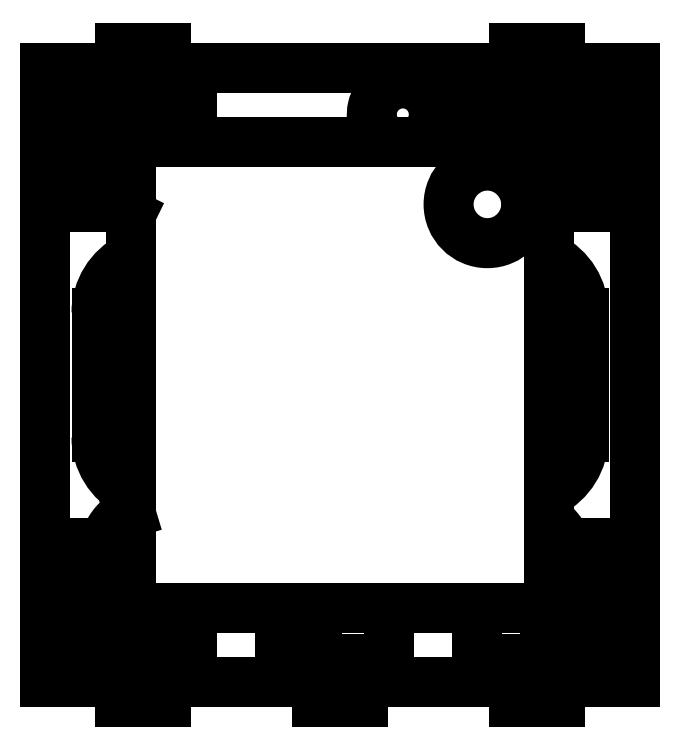
<metadata>
{"format":"dxf","ext":"dxf","renderer":"ezdxf+matplotlib","layout":"modelspace","background":"white","min_lineweight":24,"dpi":150}
</metadata>
<code>
0
SECTION
2
ENTITIES
0
SPLINE
8
0
210
0
220
0
230
1
70
     8
71
     3
72
    16
73
    12
74
     0
42
1e-08
43
1e-08
40
0
40
0
40
0
40
0
40
0.1443
40
0.274
40
0.3899
40
0.4924
40
0.6089
40
0.7022
40
0.7803
40
0.9366
40
1
40
1
40
1
40
1
10
-1.449
20
-0.3873
30
0
10
-1.449
20
-0.3996
30
0
10
-1.449
20
-0.4229
30
0
10
-1.444
20
-0.4558
30
0
10
-1.437
20
-0.4844
30
0
10
-1.427
20
-0.5111
30
0
10
-1.415
20
-0.5349
30
0
10
-1.402
20
-0.5558
30
0
10
-1.386
20
-0.5781
30
0
10
-1.369
20
-0.5978
30
0
10
-1.354
20
-0.6089
30
0
10
-1.35
20
-0.6122
30
0
0
SPLINE
8
0
210
0
220
0
230
1
70
    24
71
     3
72
    12
73
     8
74
     0
42
1e-08
43
1e-08
40
0
40
0
40
0
40
0
40
0.1998
40
0.3998
40
0.5999
40
0.7998
40
1
40
1
40
1
40
1
10
-1.449
20
0.4126
30
0
10
-1.449
20
0.3588
30
0
10
-1.449
20
0.2512
30
0
10
-1.449
20
0.09177
30
0
10
-1.449
20
-0.06681
30
0
10
-1.449
20
-0.226
30
0
10
-1.449
20
-0.3336
30
0
10
-1.449
20
-0.3874
30
0
0
SPLINE
8
0
210
0
220
0
230
1
70
     8
71
     3
72
    13
73
     9
74
     0
42
1e-08
43
1e-08
40
0
40
0
40
0
40
0
40
0.1242
40
0.3557
40
0.4934
40
0.6461
40
0.8145
40
1
40
1
40
1
40
1
10
-1.35
20
0.6127
30
0
10
-1.357
20
0.6065
30
0
10
-1.378
20
0.5888
30
0
10
-1.401
20
0.5585
30
0
10
-1.421
20
0.5239
30
0
10
-1.435
20
0.4914
30
0
10
-1.445
20
0.4539
30
0
10
-1.448
20
0.4268
30
0
10
-1.449
20
0.4127
30
0
0
SPLINE
8
0
210
0
220
0
230
1
70
    24
71
     3
72
    12
73
     8
74
     0
42
1e-08
43
1e-08
40
0
40
0
40
0
40
0
40
0.1997
40
0.3996
40
0.5997
40
0.7997
40
1
40
1
40
1
40
1
10
-1.449
20
0.4148
30
0
10
-1.449
20
0.3611
30
0
10
-1.449
20
0.2536
30
0
10
-1.449
20
0.09413
30
0
10
-1.449
20
-0.06446
30
0
10
-1.449
20
-0.2237
30
0
10
-1.449
20
-0.3314
30
0
10
-1.449
20
-0.3852
30
0
0
SPLINE
8
0
210
0
220
0
230
1
70
     8
71
     3
72
    17
73
    13
74
     0
42
1e-08
43
1e-08
40
0
40
0
40
0
40
0
40
0.08208
40
0.1597
40
0.2395
40
0.3194
40
0.3994
40
0.4794
40
0.5594
40
0.7062
40
0.853
40
1
40
1
40
1
40
1
10
-1.449
20
0.4116
30
0
10
-1.449
20
0.3895
30
0
10
-1.45
20
0.3466
30
0
10
-1.449
20
0.2823
30
0
10
-1.449
20
0.2188
30
0
10
-1.449
20
0.1549
30
0
10
-1.449
20
0.09137
30
0
10
-1.449
20
0.02785
30
0
10
-1.449
20
-0.05345
30
0
10
-1.449
20
-0.1522
30
0
10
-1.449
20
-0.2699
30
0
10
-1.449
20
-0.3489
30
0
10
-1.449
20
-0.3884
30
0
0
SPLINE
8
0
210
0
220
0
230
1
70
     8
71
     3
72
    21
73
    17
74
     0
42
1e-08
43
1e-08
40
0
40
0
40
0
40
0
40
0.07591
40
0.1404
40
0.1999
40
0.2597
40
0.3192
40
0.3765
40
0.5031
40
0.6175
40
0.6816
40
0.7456
40
0.8093
40
0.873
40
0.9333
40
1
40
1
40
1
40
1
10
-1.45
20
0.4044
30
0
10
-1.45
20
0.384
30
0
10
-1.45
20
0.3462
30
0
10
-1.45
20
0.2926
30
0
10
-1.45
20
0.2433
30
0
10
-1.45
20
0.1956
30
0
10
-1.45
20
0.1486
30
0
10
-1.45
20
0.08406
30
0
10
-1.45
20
0.005088
30
0
10
-1.45
20
-0.07567
30
0
10
-1.45
20
-0.1399
30
0
10
-1.45
20
-0.1909
30
0
10
-1.45
20
-0.242
30
0
10
-1.45
20
-0.2923
30
0
10
-1.45
20
-0.3435
30
0
10
-1.45
20
-0.3777
30
0
10
-1.45
20
-0.3956
30
0
0
SPLINE
8
0
210
0
220
0
230
1
70
     8
71
     3
72
     9
73
     5
74
     0
42
1e-08
43
1e-08
40
0
40
0
40
0
40
0
40
0.1581
40
1
40
1
40
1
40
1
10
-1.445
20
0.4493
30
0
10
-1.445
20
0.447
30
0
10
-1.449
20
0.4323
30
0
10
-1.449
20
0.4172
30
0
10
-1.45
20
0.4044
30
0
0
SPLINE
8
0
210
0
220
0
230
1
70
     8
71
     3
72
    15
73
    11
74
     0
42
1e-08
43
1e-08
40
0
40
0
40
0
40
0
40
0.05849
40
0.1662
40
0.2738
40
0.407
40
0.5275
40
0.6686
40
0.8322
40
1
40
1
40
1
40
1
10
1.35
20
-0.613
30
0
10
1.354
20
-0.61
30
0
10
1.365
20
-0.6014
30
0
10
1.381
20
-0.5843
30
0
10
1.399
20
-0.5615
30
0
10
1.415
20
-0.5356
30
0
10
1.429
20
-0.5056
30
0
10
1.441
20
-0.4715
30
0
10
1.448
20
-0.4323
30
0
10
1.449
20
-0.4044
30
0
10
1.449
20
-0.3902
30
0
0
SPLINE
8
0
210
0
220
0
230
1
70
     8
71
     3
72
    20
73
    16
74
     0
42
1e-08
43
1e-08
40
0
40
0
40
0
40
0
40
0.08523
40
0.1665
40
0.2497
40
0.333
40
0.4163
40
0.4997
40
0.5711
40
0.6426
40
0.714
40
0.7855
40
0.8569
40
0.9257
40
1
40
1
40
1
40
1
10
1.449
20
-0.3902
30
0
10
1.449
20
-0.3674
30
0
10
1.449
20
-0.3228
30
0
10
1.449
20
-0.2559
30
0
10
1.449
20
-0.1898
30
0
10
1.449
20
-0.1233
30
0
10
1.449
20
-0.05698
30
0
10
1.449
20
0.006238
30
0
10
1.449
20
0.0663
30
0
10
1.449
20
0.1232
30
0
10
1.449
20
0.1802
30
0
10
1.449
20
0.2374
30
0
10
1.449
20
0.294
30
0
10
1.45
20
0.3515
30
0
10
1.45
20
0.3898
30
0
10
1.449
20
0.4098
30
0
0
SPLINE
8
0
210
0
220
0
230
1
70
     8
71
     3
72
    15
73
    11
74
     0
42
1e-08
43
1e-08
40
0
40
0
40
0
40
0
40
0.1472
40
0.2934
40
0.4254
40
0.5379
40
0.6649
40
0.7667
40
0.8519
40
1
40
1
40
1
40
1
10
1.449
20
0.4098
30
0
10
1.449
20
0.4212
30
0
10
1.447
20
0.444
30
0
10
1.439
20
0.4762
30
0
10
1.429
20
0.5051
30
0
10
1.417
20
0.5313
30
0
10
1.404
20
0.5542
30
0
10
1.389
20
0.5739
30
0
10
1.372
20
0.5938
30
0
10
1.359
20
0.6058
30
0
10
1.35
20
0.6134
30
0
0
SPLINE
8
0
210
0
220
0
230
1
70
    24
71
     3
72
    11
73
     7
74
     0
42
1e-08
43
1e-08
40
0
40
0
40
0
40
0
40
0.2497
40
0.4997
40
0.7498
40
1
40
1
40
1
40
1
10
1.449
20
-0.3882
30
0
10
1.449
20
-0.3213
30
0
10
1.449
20
-0.1873
30
0
10
1.449
20
0.01147
30
0
10
1.449
20
0.2106
30
0
10
1.449
20
0.3447
30
0
10
1.449
20
0.4118
30
0
0
SPLINE
8
0
210
0
220
0
230
1
70
    24
71
     3
72
    11
73
     7
74
     0
42
1e-08
43
1e-08
40
0
40
0
40
0
40
0
40
0.1743
40
0.4495
40
0.7247
40
1
40
1
40
1
40
1
10
1.449
20
-0.3155
30
0
10
1.449
20
-0.273
30
0
10
1.449
20
-0.1636
30
0
10
1.449
20
0.01088
30
0
10
1.449
20
0.21
30
0
10
1.449
20
0.3441
30
0
10
1.449
20
0.4112
30
0
0
SPLINE
8
0
210
0
220
0
230
1
70
     8
71
     3
72
    20
73
    16
74
     0
42
1e-08
43
1e-08
40
0
40
0
40
0
40
0
40
0.08526
40
0.1666
40
0.2499
40
0.3332
40
0.4165
40
0.4999
40
0.5713
40
0.6428
40
0.7142
40
0.7856
40
0.857
40
0.9257
40
1
40
1
40
1
40
1
10
1.45
20
-0.3921
30
0
10
1.45
20
-0.3692
30
0
10
1.449
20
-0.3246
30
0
10
1.45
20
-0.2577
30
0
10
1.45
20
-0.1915
30
0
10
1.45
20
-0.125
30
0
10
1.45
20
-0.05865
30
0
10
1.45
20
0.004568
30
0
10
1.45
20
0.06463
30
0
10
1.45
20
0.1215
30
0
10
1.45
20
0.1785
30
0
10
1.45
20
0.2356
30
0
10
1.45
20
0.2922
30
0
10
1.45
20
0.3496
30
0
10
1.45
20
0.388
30
0
10
1.45
20
0.4079
30
0
0
SPLINE
8
0
210
0
220
0
230
1
70
     8
71
     3
72
    20
73
    16
74
     0
42
1e-08
43
1e-08
40
0
40
0
40
0
40
0
40
0.08783
40
0.1643
40
0.2399
40
0.3198
40
0.3998
40
0.4798
40
0.5598
40
0.6332
40
0.7065
40
0.7792
40
0.8478
40
0.9188
40
1
40
1
40
1
40
1
10
1.45
20
-0.3972
30
0
10
1.45
20
-0.3736
30
0
10
1.45
20
-0.3295
30
0
10
1.45
20
-0.2653
30
0
10
1.45
20
-0.2034
30
0
10
1.45
20
-0.1407
30
0
10
1.45
20
-0.07697
30
0
10
1.45
20
-0.01327
30
0
10
1.45
20
0.04872
30
0
10
1.45
20
0.1089
30
0
10
1.45
20
0.1672
30
0
10
1.45
20
0.2244
30
0
10
1.45
20
0.2811
30
0
10
1.45
20
0.3403
30
0
10
1.45
20
0.3811
30
0
10
1.45
20
0.4028
30
0
0
SPLINE
8
0
210
0
220
0
230
1
70
     8
71
     3
72
    21
73
    17
74
     0
42
1e-08
43
1e-08
40
0
40
0
40
0
40
0
40
0.04976
40
0.1155
40
0.1829
40
0.2534
40
0.3274
40
0.4048
40
0.4845
40
0.565
40
0.6452
40
0.7247
40
0.8035
40
0.8818
40
0.9598
40
1
40
1
40
1
40
1
10
-1.36
20
-0.8927
30
0
10
-1.366
20
-0.8949
30
0
10
-1.381
20
-0.8999
30
0
10
-1.403
20
-0.9115
30
0
10
-1.425
20
-0.9275
30
0
10
-1.446
20
-0.9472
30
0
10
-1.466
20
-0.9707
30
0
10
-1.484
20
-0.9979
30
0
10
-1.5
20
-1.029
30
0
10
-1.514
20
-1.062
30
0
10
-1.526
20
-1.098
30
0
10
-1.536
20
-1.136
30
0
10
-1.543
20
-1.175
30
0
10
-1.547
20
-1.214
30
0
10
-1.549
20
-1.248
30
0
10
-1.55
20
-1.269
30
0
10
-1.55
20
-1.276
30
0
0
SPLINE
8
0
210
0
220
0
230
1
70
     8
71
     3
72
    13
73
     9
74
     0
42
1e-08
43
1e-08
40
0
40
0
40
0
40
0
40
0.1094
40
0.3209
40
0.5317
40
0.7408
40
0.9475
40
1
40
1
40
1
40
1
10
-1.37
20
-1.276
30
0
10
-1.37
20
-1.27
30
0
10
-1.369
20
-1.255
30
0
10
-1.368
20
-1.229
30
0
10
-1.364
20
-1.199
30
0
10
-1.359
20
-1.171
30
0
10
-1.354
20
-1.151
30
0
10
-1.351
20
-1.142
30
0
10
-1.35
20
-1.14
30
0
0
SPLINE
8
0
210
0
220
0
230
1
70
     8
71
     3
72
    20
73
    16
74
     0
42
1e-08
43
1e-08
40
0
40
0
40
0
40
0
40
0.04566
40
0.1306
40
0.2158
40
0.3014
40
0.3876
40
0.4746
40
0.5625
40
0.6513
40
0.7407
40
0.8294
40
0.9063
40
0.9799
40
1
40
1
40
1
40
1
10
-1.556
20
1.422
30
0
10
-1.556
20
1.415
30
0
10
-1.555
20
1.394
30
0
10
-1.553
20
1.36
30
0
10
-1.548
20
1.32
30
0
10
-1.54
20
1.281
30
0
10
-1.53
20
1.243
30
0
10
-1.517
20
1.207
30
0
10
-1.502
20
1.173
30
0
10
-1.484
20
1.142
30
0
10
-1.463
20
1.113
30
0
10
-1.44
20
1.089
30
0
10
-1.417
20
1.069
30
0
10
-1.398
20
1.058
30
0
10
-1.388
20
1.052
30
0
10
-1.385
20
1.051
30
0
0
SPLINE
8
0
210
0
220
0
230
1
70
     8
71
     3
72
    13
73
     9
74
     0
42
1e-08
43
1e-08
40
0
40
0
40
0
40
0
40
0.1269
40
0.3103
40
0.4965
40
0.6851
40
0.8752
40
1
40
1
40
1
40
1
10
-1.35
20
1.276
30
0
10
-1.352
20
1.281
30
0
10
-1.357
20
1.293
30
0
10
-1.363
20
1.316
30
0
10
-1.369
20
1.343
30
0
10
-1.373
20
1.372
30
0
10
-1.375
20
1.399
30
0
10
-1.376
20
1.416
30
0
10
-1.376
20
1.422
30
0
0
SPLINE
8
0
210
0
220
0
230
1
70
     8
71
     3
72
    19
73
    15
74
     0
42
1e-08
43
1e-08
40
0
40
0
40
0
40
0
40
0.04827
40
0.1381
40
0.2281
40
0.3186
40
0.4097
40
0.5017
40
0.5946
40
0.6885
40
0.783
40
0.8768
40
0.958
40
1
40
1
40
1
40
1
10
1.503
20
-1.303
30
0
10
1.502
20
-1.296
30
0
10
1.502
20
-1.275
30
0
10
1.5
20
-1.241
30
0
10
1.495
20
-1.201
30
0
10
1.487
20
-1.162
30
0
10
1.477
20
-1.124
30
0
10
1.464
20
-1.088
30
0
10
1.449
20
-1.054
30
0
10
1.43
20
-1.022
30
0
10
1.41
20
-0.9937
30
0
10
1.387
20
-0.9696
30
0
10
1.367
20
-0.9525
30
0
10
1.354
20
-0.9449
30
0
10
1.35
20
-0.9423
30
0
0
SPLINE
8
0
210
0
220
0
230
1
70
     8
71
     3
72
    19
73
    15
74
     0
42
1e-08
43
1e-08
40
0
40
0
40
0
40
0
40
0.04951
40
0.1341
40
0.2212
40
0.3107
40
0.4019
40
0.4943
40
0.5869
40
0.6794
40
0.7717
40
0.8636
40
0.9554
40
1
40
1
40
1
40
1
10
1.35
20
1.06
30
0
10
1.355
20
1.064
30
0
10
1.369
20
1.072
30
0
10
1.39
20
1.09
30
0
10
1.412
20
1.113
30
0
10
1.433
20
1.141
30
0
10
1.451
20
1.171
30
0
10
1.468
20
1.205
30
0
10
1.481
20
1.24
30
0
10
1.493
20
1.278
30
0
10
1.501
20
1.317
30
0
10
1.506
20
1.357
30
0
10
1.509
20
1.391
30
0
10
1.509
20
1.412
30
0
10
1.509
20
1.418
30
0
0
CIRCLE
8
0
10
0.95
20
1.1
30
0
40
0.25
0
LWPOLYLINE
8
0
90
       26
70
   128
43
0
10
-0.1475
20
-1.651
10
-0.1507
20
-1.649
10
-0.1587
20
-1.648
10
-0.1711
20
-1.646
10
-0.187
20
-1.645
10
-0.2054
20
-1.644
10
-0.2252
20
-1.644
10
-0.2452
20
-1.644
10
-0.264
20
-1.644
10
-0.2806
20
-1.645
10
-0.2938
20
-1.646
10
-0.3028
20
-1.648
10
-0.3071
20
-1.649
10
-0.3064
20
-1.651
10
-0.3007
20
-1.652
10
-0.2905
20
-1.654
10
-0.2762
20
-1.655
10
-0.2589
20
-1.656
10
-0.2396
20
-1.657
10
-0.2196
20
-1.657
10
-0.2001
20
-1.657
10
-0.1822
20
-1.656
10
-0.1672
20
-1.655
10
-0.156
20
-1.654
10
-0.1493
20
-1.652
10
-0.1475
20
-1.651
0
LWPOLYLINE
8
0
90
       13
70
   128
43
0
10
-1.35
20
1.217
10
-1.356
20
1.215
10
-1.374
20
1.207
10
-1.389
20
1.195
10
-1.403
20
1.18
10
-1.413
20
1.161
10
-1.42
20
1.142
10
-1.423
20
1.122
10
-1.421
20
1.102
10
-1.416
20
1.084
10
-1.407
20
1.068
10
-1.394
20
1.056
10
-1.385
20
1.051
0
LINE
8
0
10
-1.45
20
-0.3956
30
0
11
-1.448
21
-0.419
31
0
0
LINE
8
0
10
-0.3074
20
-1.5
30
0
11
-0.3074
21
-1.65
31
0
0
LINE
8
0
10
-0.1474
20
-1.651
30
0
11
-0.1474
21
-1.5
31
0
0
LINE
8
0
10
1.154
20
1.744
30
0
11
1.154
21
1.5
31
0
0
LINE
8
0
10
1.314
20
1.5
30
0
11
1.314
21
1.744
31
0
0
LINE
8
0
10
1.449
20
-0.3888
30
0
11
1.449
21
-0.3283
31
0
0
LINE
8
0
10
-1.328
20
1.708
30
0
11
-1.328
21
1.5
31
0
0
LINE
8
0
10
-1.168
20
1.5
30
0
11
-1.168
21
1.708
31
0
0
LINE
8
0
10
-0.9701
20
1.5
30
0
11
-0.9701
21
1.615
31
0
0
LINE
8
0
10
-1.15
20
1.615
30
0
11
-1.15
21
1.5
31
0
0
LINE
8
0
10
-1.109
20
-1.776
30
0
11
-1.109
21
-1.5
31
0
0
LINE
8
0
10
-1.289
20
-1.5
30
0
11
-1.289
21
-1.776
31
0
0
LINE
8
0
10
-1.35
20
-0.8897
30
0
11
-1.36
21
-0.8927
31
0
0
LINE
8
0
10
-1.385
20
1.051
30
0
11
-1.35
21
1.034
31
0
0
LINE
8
0
10
-1.37
20
-1.727
30
0
11
-1.37
21
-1.276
31
0
0
LINE
8
0
10
-1.55
20
-1.276
30
0
11
-1.55
21
-1.727
31
0
0
LINE
8
0
10
-1.376
20
1.422
30
0
11
-1.376
21
1.84
31
0
0
LINE
8
0
10
-1.556
20
1.84
30
0
11
-1.556
21
1.422
31
0
0
LINE
8
0
10
1.509
20
1.418
30
0
11
1.509
21
1.904
31
0
0
LINE
8
0
10
1.329
20
1.904
30
0
11
1.329
21
1.5
31
0
0
LINE
8
0
10
1.503
20
-1.647
30
0
11
1.503
21
-1.303
31
0
0
LINE
8
0
10
1.323
20
-1.5
30
0
11
1.323
21
-1.647
31
0
0
LINE
8
0
10
1.35
20
1.5
30
0
11
-1.35
21
1.5
31
0
0
LINE
8
0
10
1.35
20
-1.5
30
0
11
1.35
21
1.5
31
0
0
LINE
8
0
10
-1.35
20
-1.5
30
0
11
1.35
21
-1.5
31
0
0
LINE
8
0
10
-1.35
20
1.5
30
0
11
-1.35
21
-1.5
31
0
0
LINE
8
0
10
-1.57
20
-0.4
30
0
11
-1.57
21
0.4
31
0
0
LINE
8
0
10
1.57
20
0.4
30
0
11
1.57
21
-0.4
31
0
0
LINE
8
0
10
1.585
20
1.08
30
0
11
1.585
21
1.83
31
0
0
LINE
8
0
10
1.377
20
1.08
30
0
11
1.585
21
1.08
31
0
0
LINE
8
0
10
0.885
20
1.83
30
0
11
0.885
21
1.5
31
0
0
LINE
8
0
10
1.585
20
1.83
30
0
11
1.509
21
1.83
31
0
0
LINE
8
0
10
1.329
20
1.83
30
0
11
0.885
21
1.83
31
0
0
LINE
8
0
10
-1.52
20
-1.08
30
0
11
-1.655
21
-1.08
31
0
0
LINE
8
0
10
-1.655
20
-1.83
30
0
11
-0.955
21
-1.83
31
0
0
LINE
8
0
10
-1.655
20
-1.08
30
0
11
-1.655
21
-1.83
31
0
0
LINE
8
0
10
-0.955
20
-1.83
30
0
11
-0.955
21
-1.5
31
0
0
LINE
8
0
10
0.885
20
-1.83
30
0
11
1.585
21
-1.83
31
0
0
LINE
8
0
10
0.885
20
-1.5
30
0
11
0.885
21
-1.83
31
0
0
LINE
8
0
10
1.585
20
-1.08
30
0
11
1.46
21
-1.08
31
0
0
LINE
8
0
10
1.585
20
-1.83
30
0
11
1.585
21
-1.08
31
0
0
LINE
8
0
10
-0.955
20
1.83
30
0
11
-1.376
21
1.83
31
0
0
LINE
8
0
10
-1.556
20
1.83
30
0
11
-1.655
21
1.83
31
0
0
LINE
8
0
10
-0.955
20
1.5
30
0
11
-0.955
21
1.83
31
0
0
LINE
8
0
10
-1.655
20
1.08
30
0
11
-1.429
21
1.08
31
0
0
LINE
8
0
10
-1.655
20
1.83
30
0
11
-1.655
21
1.08
31
0
0
LINE
8
0
10
-0.385
20
-1.83
30
0
11
0.315
21
-1.83
31
0
0
LINE
8
0
10
0.315
20
-1.83
30
0
11
0.315
21
-1.5
31
0
0
LINE
8
0
10
-0.385
20
-1.5
30
0
11
-0.385
21
-1.83
31
0
0
LINE
8
0
10
1.905
20
-1.98
30
0
11
1.905
21
1.98
31
0
0
LINE
8
0
10
1.905
20
1.98
30
0
11
-1.905
21
1.98
31
0
0
LINE
8
0
10
-1.905
20
1.98
30
0
11
-1.905
21
-1.98
31
0
0
LINE
8
0
10
-1.905
20
-1.98
30
0
11
1.905
21
-1.98
31
0
0
LINE
8
0
10
1.314
20
1.744
30
0
11
1.154
21
1.744
31
0
0
LINE
8
0
10
-1.168
20
1.708
30
0
11
-1.328
21
1.708
31
0
0
LINE
8
0
10
-0.9701
20
1.615
30
0
11
-1.15
21
1.615
31
0
0
LINE
8
0
10
-1.109
20
-1.776
30
0
11
-1.289
21
-1.776
31
0
0
LINE
8
0
10
-1.37
20
-1.727
30
0
11
-1.55
21
-1.727
31
0
0
LINE
8
0
10
-1.376
20
1.84
30
0
11
-1.556
21
1.84
31
0
0
LINE
8
0
10
1.509
20
1.904
30
0
11
1.329
21
1.904
31
0
0
LINE
8
0
10
1.503
20
-1.647
30
0
11
1.323
21
-1.647
31
0
0
LINE
8
0
10
-1.12
20
2.11
30
0
11
-1.12
21
1.98
31
0
0
LINE
8
0
10
-1.42
20
2.11
30
0
11
-1.12
21
2.11
31
0
0
LINE
8
0
10
-1.42
20
1.98
30
0
11
-1.42
21
2.11
31
0
0
LINE
8
0
10
-1.12
20
-2.11
30
0
11
-1.42
21
-2.11
31
0
0
LINE
8
0
10
-1.12
20
-1.98
30
0
11
-1.12
21
-2.11
31
0
0
LINE
8
0
10
-1.42
20
-2.11
30
0
11
-1.42
21
-1.98
31
0
0
LINE
8
0
10
1.42
20
2.11
30
0
11
1.42
21
1.98
31
0
0
LINE
8
0
10
1.12
20
2.11
30
0
11
1.42
21
2.11
31
0
0
LINE
8
0
10
1.12
20
1.98
30
0
11
1.12
21
2.11
31
0
0
LINE
8
0
10
0.15
20
-2.11
30
0
11
-0.15
21
-2.11
31
0
0
LINE
8
0
10
0.15
20
-1.98
30
0
11
0.15
21
-2.11
31
0
0
LINE
8
0
10
-0.15
20
-2.11
30
0
11
-0.15
21
-1.98
31
0
0
LINE
8
0
10
1.42
20
-2.11
30
0
11
1.12
21
-2.11
31
0
0
LINE
8
0
10
1.42
20
-1.98
30
0
11
1.42
21
-2.11
31
0
0
LINE
8
0
10
1.12
20
-2.11
30
0
11
1.12
21
-1.98
31
0
0
LINE
8
0
10
1.449
20
0.4
30
0
11
1.57
21
0.4
31
0
0
LINE
8
0
10
-1.57
20
0.4
30
0
11
-1.449
21
0.4
31
0
0
LINE
8
0
10
-1.57
20
-0.4
30
0
11
-1.449
21
-0.4
31
0
0
LINE
8
0
10
1.449
20
-0.4
30
0
11
1.57
21
-0.4
31
0
0
LINE
8
0
10
-1.37
20
-1.276
30
0
11
-1.55
21
-1.276
31
0
0
LINE
8
0
10
-1.376
20
1.422
30
0
11
-1.556
21
1.422
31
0
0
LINE
8
0
10
1.503
20
-1.303
30
0
11
1.35
21
-1.303
31
0
0
LINE
8
0
10
1.509
20
1.418
30
0
11
1.35
21
1.418
31
0
0
ARC
8
0
10
0.405
20
1.68
30
0
40
0.2
50
295.8
51
244.2
0
ARC
8
0
10
-1.404
20
-0.5334
30
0
40
0.1529
50
69.44
51
107.2
0
ARC
8
0
10
-1.404
20
0.2683
30
0
40
0.1513
50
69.29
51
107.5
0
ARC
8
0
10
1.17
20
0.4
30
0
40
0.4
50
0
51
63.26
0
ARC
8
0
10
-1.17
20
0.4
30
0
40
0.4
50
116.7
51
180
0
ARC
8
0
10
-1.17
20
-0.4
30
0
40
0.4
50
180
51
243.3
0
ARC
8
0
10
1.17
20
-0.4
30
0
40
0.4
50
296.7
51
0
0
ARC
8
0
10
1.402
20
-0.563
30
0
40
0.1792
50
74.59
51
106.8
0
ARC
8
0
10
1.402
20
0.237
30
0
40
0.1792
50
74.59
51
106.8
0
ARC
8
0
10
-1.321
20
-0.9765
30
0
40
0.09248
50
115
51
251.5
0
ARC
8
0
10
1.262
20
1.114
30
0
40
0.09771
50
334.4
51
25.6
0
ENDSEC
0
EOF

</code>
